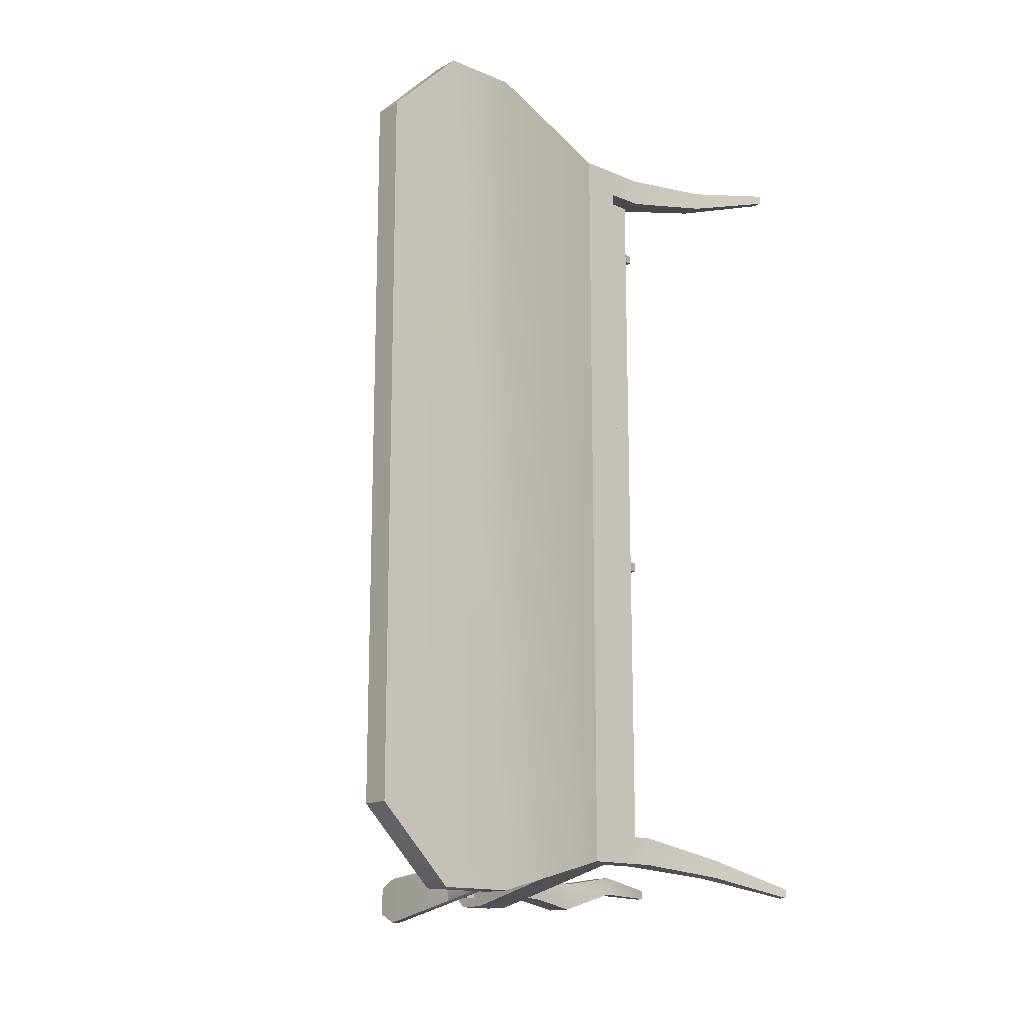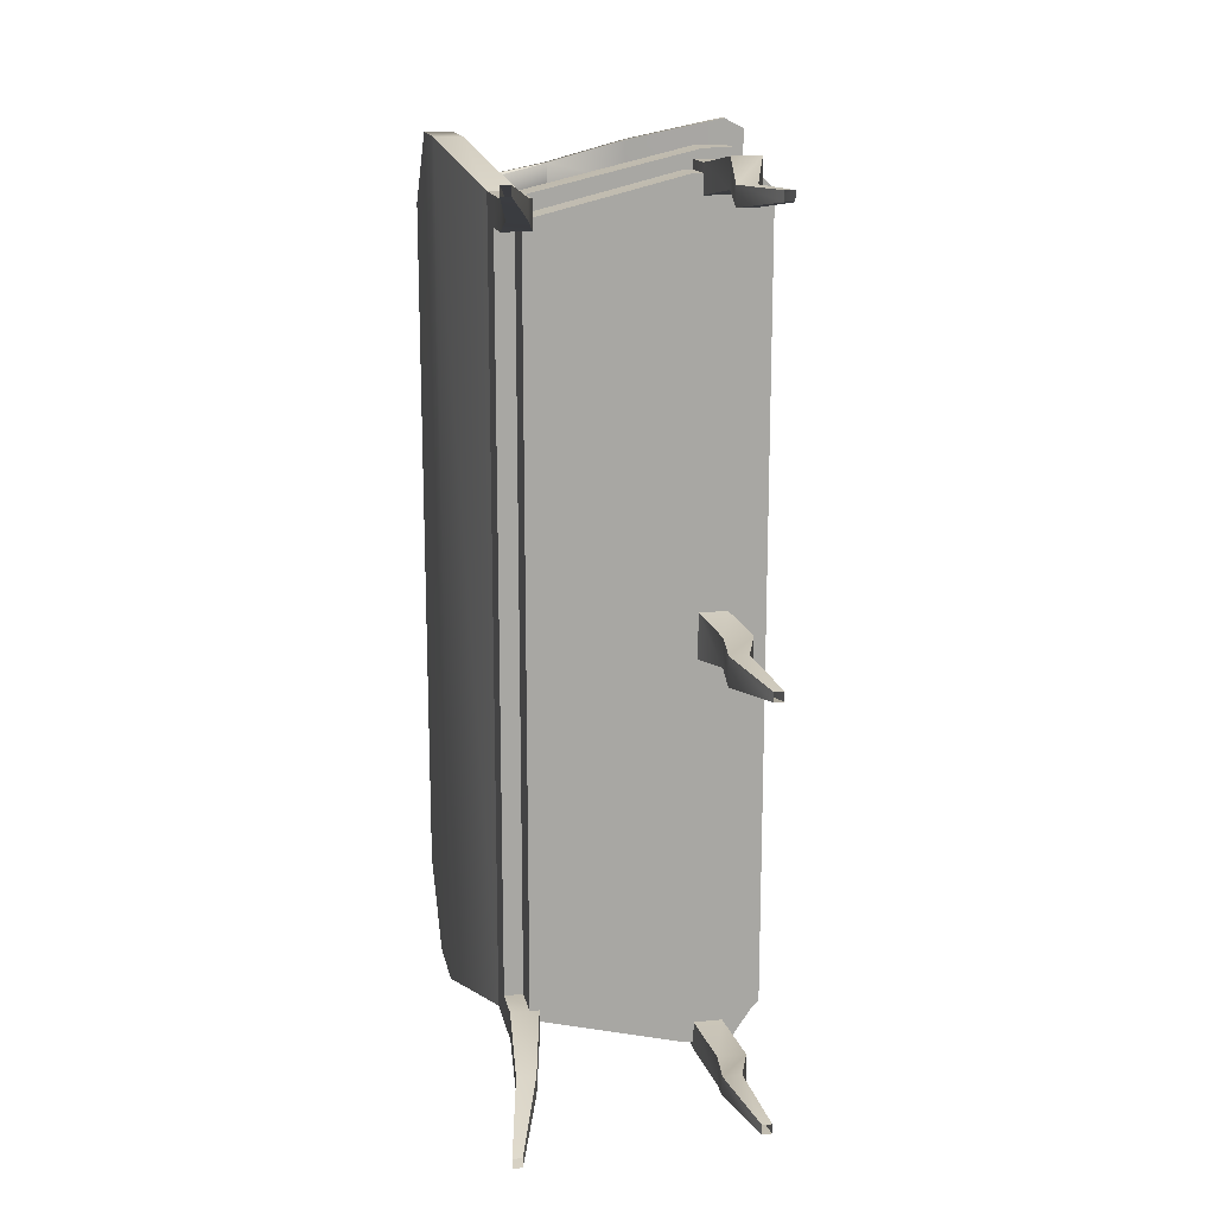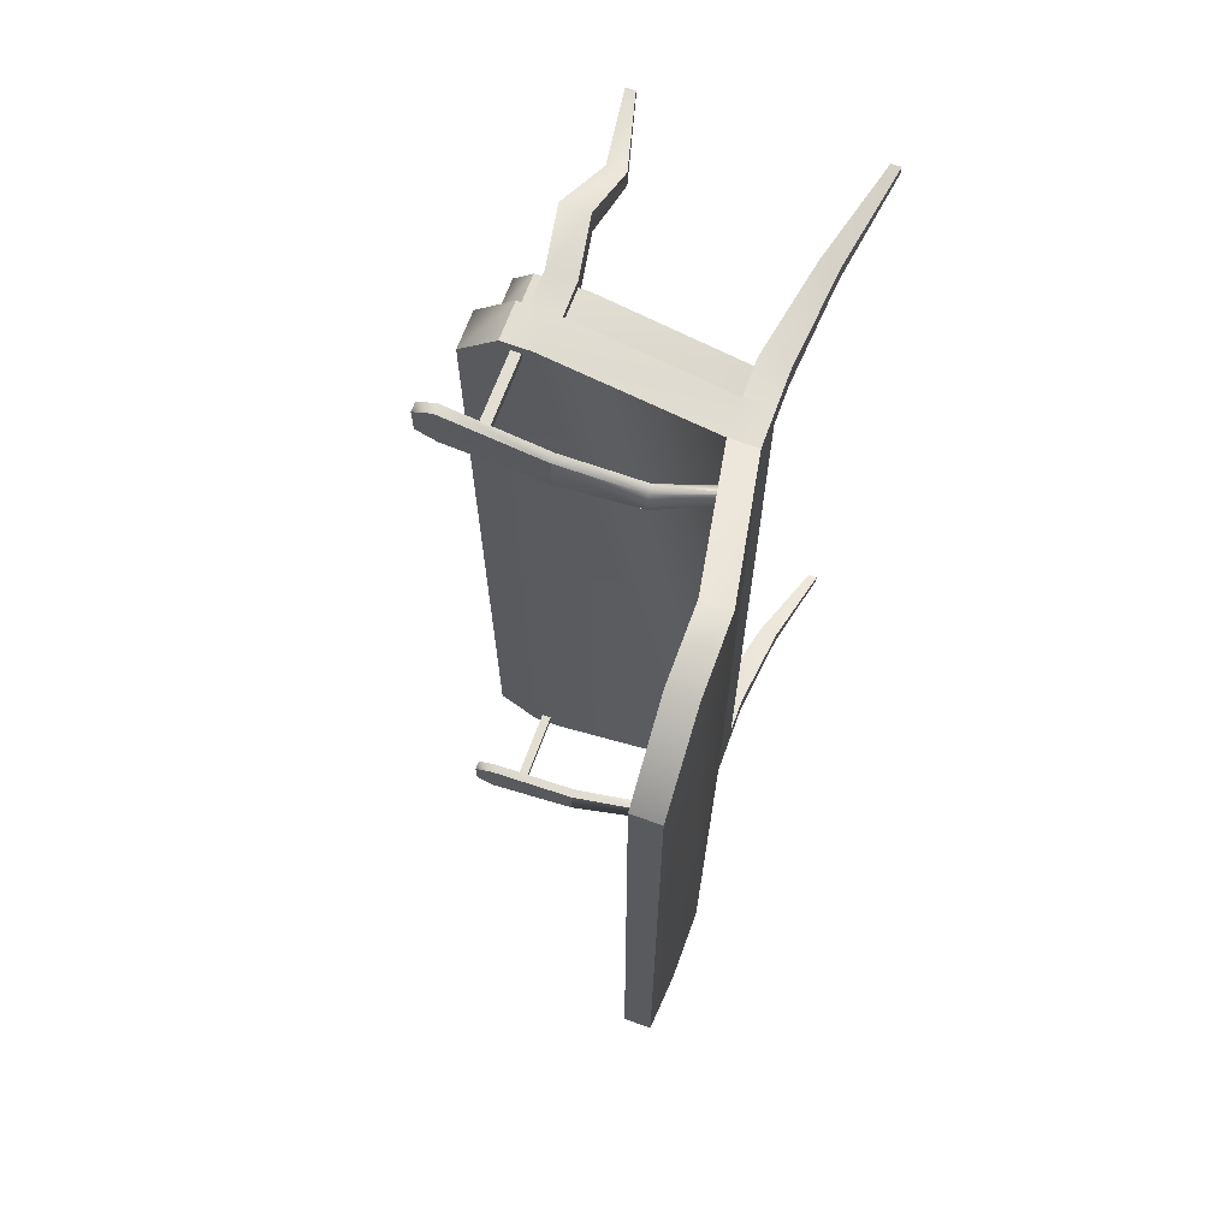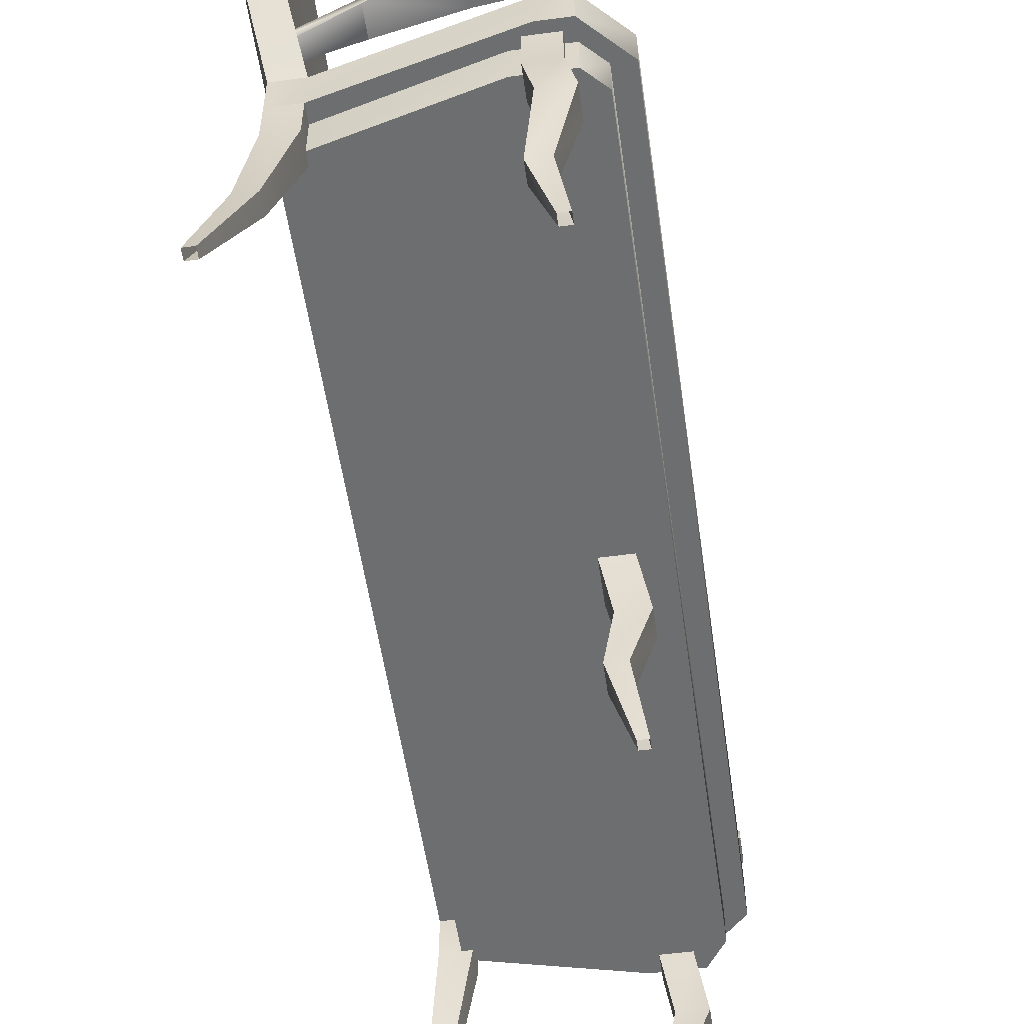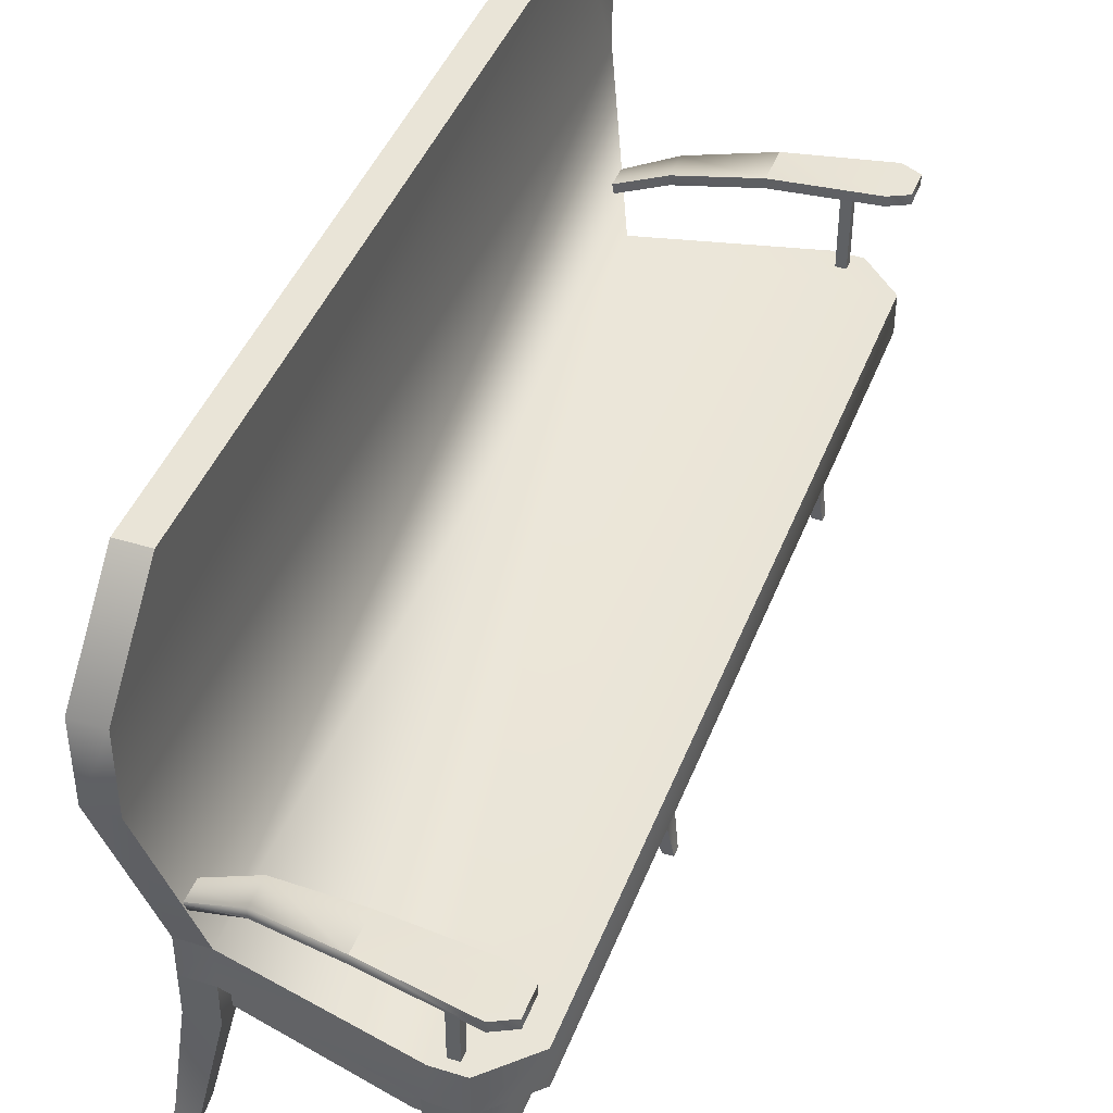
<metadata>
{"format":"obj","ext":"obj","renderer":"f3d","projection":"perspective","resolution":1024,"background":"white","views":[{"elev":-15.1,"azim":-131.4,"up":"+Z"},{"elev":15.7,"azim":-11.3,"up":"+Z"},{"elev":67.8,"azim":-159.9,"up":"+Z"},{"elev":-54.2,"azim":8.1,"up":"+Y"},{"elev":43.0,"azim":20.2,"up":"+Y"}]}
</metadata>
<code>
v -12.36 28.06 42.05
v -12.36 24.06 42.05
v -9.359 28.06 42.05
v -9.359 24.06 42.05
v -12.36 24.06 -41.94
v -12.36 28.06 -41.94
v -9.359 24.06 -41.94
v -9.359 28.06 -41.94
v -12.36 24.06 42.05
v -12.36 28.06 42.05
v -12.36 24.06 -41.94
v -12.36 28.06 -41.94
v 10.62 24.06 -45.94
v 10.62 28.06 -45.94
v 14.62 24.06 -41.94
v 14.62 28.06 -41.94
v 7.625 24.06 -45.94
v 7.625 28.06 -45.94
v 10.62 24.06 -45.94
v 10.62 28.06 -45.94
v 10.63 28.06 46.05
v 10.63 24.06 46.05
v 14.62 28.06 42.05
v 14.63 24.06 42.05
v 7.625 28.06 46.05
v 7.625 24.06 46.05
v 10.63 24.06 46.05
v 10.63 28.06 46.05
v 10.62 20.06 -43.94
v 10.62 24.06 -43.94
v 12.62 20.06 -40.94
v 12.62 24.06 -40.94
v -10.36 20.06 -39.94
v -10.36 24.06 -39.94
v 5.625 20.06 -43.94
v 5.625 24.06 -43.94
v 5.625 20.06 -43.94
v 5.625 24.06 -43.94
v 10.62 20.06 -43.94
v 10.62 24.06 -43.94
v 10.63 24.06 44.05
v 10.63 20.06 44.05
v 12.63 24.06 42.05
v 12.63 20.06 42.05
v -10.36 24.06 40.05
v -10.36 20.06 40.05
v 5.625 24.06 44.05
v 5.625 20.06 44.05
v -10.36 20.06 40.05
v -10.36 24.06 40.05
v -10.36 20.06 -39.94
v -10.36 24.06 -39.94
v 10.63 20.06 44.05
v 10.63 24.06 44.05
v 12.63 20.06 42.05
v 10.63 20.06 44.05
v 12.62 20.06 -40.94
v 10.62 20.06 -43.94
v 5.625 20.06 -43.94
v -10.36 20.06 -39.94
v -10.36 20.06 40.05
v 5.625 20.06 44.05
v -12.36 28.06 -41.94
v -15.36 44.06 -45.94
v -9.359 28.06 -41.94
v -12.36 44.06 -45.94
v -15.36 52.06 -45.94
v -12.36 52.06 -45.94
v -12.36 60.06 -37.94
v -15.36 60.06 -37.94
v -9.359 28.06 42.05
v -12.36 44.06 46.05
v -12.36 28.06 42.05
v -15.36 44.06 46.05
v -12.36 52.06 46.05
v -15.36 52.06 46.05
v -15.36 60.06 38.05
v -12.36 60.06 38.05
v -12.36 28.06 42.05
v -15.36 44.06 46.05
v -12.36 28.06 -41.94
v -15.36 44.06 -45.94
v -15.36 52.06 46.05
v -15.36 60.06 38.05
v 14.63 24.06 42.05
v 10.63 24.06 46.05
v 14.62 24.06 -41.94
v 10.62 24.06 -45.94
v 7.625 24.06 -45.94
v -9.359 24.06 -41.94
v -9.359 24.06 42.05
v 7.625 24.06 46.05
v -15.36 60.06 38.05
v -12.36 60.06 38.05
v -15.36 60.06 -37.94
v -12.36 60.06 -37.94
v -15.36 52.06 -45.94
v -15.36 60.06 -37.94
v -9.359 24.06 42.05
v -12.36 24.06 42.05
v -9.359 24.06 -41.94
v -12.36 24.06 -41.94
v -12.36 52.06 -45.94
v -12.36 60.06 -37.94
v -12.36 44.06 -45.94
v -12.36 44.06 46.05
v -12.36 52.06 46.05
v -12.36 60.06 38.05
v -9.359 28.06 42.05
v -9.359 28.06 -41.94
v 7.625 28.06 46.05
v 10.63 28.06 46.05
v 7.625 28.06 -45.94
v 10.62 28.06 -45.94
v 14.62 28.06 -41.94
v 14.62 28.06 42.05
v 2.625 37.06 42.05
v 12.62 37.06 43.05
v 2.625 36.06 42.05
v 12.62 36.06 43.05
v 14.62 37.06 44.05
v 14.62 36.06 44.05
v 2.625 36.06 46.05
v 12.62 36.06 48.05
v 2.625 37.06 46.05
v 12.62 37.06 48.05
v 14.62 36.06 47.05
v 14.62 37.06 47.05
v 8.625 28.06 44.05
v 8.625 28.06 45.05
v 8.625 36.06 44.05
v 8.625 36.06 45.05
v 9.625 28.06 44.05
v 9.625 36.06 44.05
v 9.625 28.06 45.05
v 9.625 36.06 45.05
v -12.02 33.06 43.05
v -5.359 36.06 44.05
v -12.02 33.06 41.05
v -5.359 36.06 41.05
v -5.359 35.06 41.05
v -5.359 35.06 44.05
v 2.625 36.06 -41.94
v 2.625 36.06 -45.94
v 12.62 36.06 -42.94
v 14.62 36.06 -43.94
v 14.62 36.06 -46.94
v 12.62 36.06 -47.94
v 2.625 37.06 -41.94
v 12.62 37.06 -42.94
v 14.62 37.06 -43.94
v -12.02 32.06 41.05
v -12.02 32.06 42.77
v 2.625 37.06 -45.94
v 12.62 37.06 -47.94
v 14.62 37.06 -46.94
v 8.625 28.06 -44.94
v 8.625 28.06 -43.94
v 8.625 36.06 -44.94
v 8.625 36.06 -43.94
v 9.625 28.06 -43.94
v 9.625 36.06 -43.94
v 9.625 28.06 -44.94
v 9.625 36.06 -44.94
v -12.36 33.06 -40.94
v -5.359 36.06 -40.94
v -12.36 33.06 -42.94
v -5.359 36.06 -43.94
v -5.359 35.06 -43.94
v -5.359 35.06 -40.94
v -12.36 32.06 -42.64
v -12.36 32.06 -40.94
v -9.359 20.06 42.05
v -9.359 20.06 39.05
v -9.359 24.06 42.05
v -9.359 24.06 39.05
v -9.359 20.06 -38.94
v -9.359 20.06 -41.94
v -9.359 24.06 -38.94
v -9.359 24.06 -41.94
v 9.766 0 43.22
v 8.656 7.984 42.03
v 9.766 0 44.22
v 8.656 7.984 44.03
v 10.66 13.98 43.03
v 10.66 13.98 46.03
v 9.656 19.98 45.03
v 9.656 19.98 42.03
v 9.656 24.06 45.03
v 9.656 24.06 42.03
v -14.36 0.0625 45.05
v -14.36 0.0625 44.05
v -11.36 10.06 43.05
v -11.36 10.06 41.05
v -11.36 10.06 -42.94
v -11.36 10.06 -40.94
v -14.36 0.0625 -43.94
v -14.36 0.0625 -44.94
v 9.531 0 -43.97
v 8.656 7.984 -43.8
v 9.531 0 -42.97
v 8.656 7.984 -41.8
v 10.66 13.98 -45.8
v 10.66 13.98 -42.8
v 9.656 19.98 -41.8
v 9.656 19.98 -44.8
v 9.656 24.06 -41.8
v 9.656 24.06 -44.8
v 9.766 0 -1
v 8.656 7.984 -1.984
v 9.766 0 -0
v 8.656 7.984 1.062
v 10.66 14.08 -1.969
v 10.66 14.08 1.016
v 9.656 19.98 -2.859
v 9.656 19.98 1.922
v 6.656 19.98 42.03
v 6.656 19.98 45.03
v 6.656 24.06 42.03
v 6.656 24.06 45.03
v 8.766 0 44.22
v 6.656 7.984 44.03
v 8.766 0 43.22
v 6.656 7.984 42.03
v 7.656 13.98 46.03
v 7.656 13.98 43.03
v -12.36 20.06 42.05
v -12.36 20.06 39.05
v -13.36 10.06 43.05
v -13.36 10.06 41.05
v -15.36 0.0625 44.05
v -15.36 0.0625 45.05
v -12.36 24.06 39.05
v -12.36 24.06 42.05
v -12.36 20.06 -41.94
v -12.36 20.06 -38.94
v -12.36 24.06 -41.94
v -12.36 24.06 -38.94
v -13.36 10.06 -40.94
v -13.36 10.06 -42.94
v -15.36 0.0625 -44.94
v -15.36 0.0625 -43.94
v 8.531 0 -42.97
v 6.656 7.984 -41.8
v 8.531 0 -43.97
v 6.656 7.984 -43.8
v 7.656 13.98 -42.8
v 7.656 13.98 -45.8
v 6.656 19.98 -44.8
v 6.656 19.98 -41.8
v 6.656 24.06 -44.8
v 6.656 24.06 -41.8
v 8.766 0 -0
v 6.656 7.984 1.062
v 8.766 0 -1
v 6.656 7.984 -1.984
v 7.656 14.08 1.016
v 7.656 14.08 -1.969
v 6.656 19.98 1.922
v 6.656 19.98 -2.859
v -9.359 20.06 42.05
v -9.359 24.06 42.05
v -12.36 24.06 42.05
v -9.359 20.06 -38.94
v -9.359 24.06 -38.94
v -12.36 24.06 -38.94
v 8.766 0 43.22
v 6.656 7.984 42.03
v 9.766 0 43.22
v 8.656 7.984 42.03
v 7.656 13.98 43.03
v 10.66 13.98 43.03
v 9.766 0 44.22
v 8.656 7.984 44.03
v 8.766 0 44.22
v 6.656 7.984 44.03
v 10.66 13.98 46.03
v 7.656 13.98 46.03
v 6.656 19.98 45.03
v 9.656 19.98 45.03
v 6.656 24.06 45.03
v 9.656 24.06 45.03
v 9.656 19.98 42.03
v 6.656 19.98 42.03
v 9.656 24.06 42.03
v 6.656 24.06 42.03
v -12.36 20.06 39.05
v -9.359 20.06 39.05
v -13.36 10.06 41.05
v -11.36 10.06 41.05
v -14.36 0.0625 44.05
v -15.36 0.0625 44.05
v -15.36 0.0625 45.05
v -14.36 0.0625 45.05
v -13.36 10.06 43.05
v -11.36 10.06 43.05
v -12.36 20.06 42.05
v -9.359 24.06 39.05
v -12.36 24.06 39.05
v -12.36 20.06 -38.94
v -9.359 20.06 -41.94
v -12.36 20.06 -41.94
v -9.359 24.06 -41.94
v -12.36 24.06 -41.94
v -11.36 10.06 -40.94
v -13.36 10.06 -40.94
v -13.36 10.06 -42.94
v -11.36 10.06 -42.94
v -15.36 0.0625 -43.94
v -14.36 0.0625 -43.94
v -14.36 0.0625 -44.94
v -15.36 0.0625 -44.94
v 6.656 19.98 -41.8
v 9.656 19.98 -41.8
v 6.656 24.06 -41.8
v 9.656 24.06 -41.8
v 8.531 0 -43.97
v 6.656 7.984 -43.8
v 9.531 0 -43.97
v 8.656 7.984 -43.8
v 7.656 13.98 -45.8
v 10.66 13.98 -45.8
v 9.531 0 -42.97
v 8.656 7.984 -41.8
v 8.531 0 -42.97
v 6.656 7.984 -41.8
v 10.66 13.98 -42.8
v 7.656 13.98 -42.8
v 9.656 19.98 -44.8
v 6.656 19.98 -44.8
v 9.656 24.06 -44.8
v 6.656 24.06 -44.8
v 8.766 0 -1
v 6.656 7.984 -1.984
v 9.766 0 -1
v 8.656 7.984 -1.984
v 7.656 14.08 -1.969
v 10.66 14.08 -1.969
v 9.766 0 -0
v 8.656 7.984 1.062
v 8.766 0 -0
v 6.656 7.984 1.062
v 10.66 14.08 1.016
v 7.656 14.08 1.016
v 6.656 19.98 -2.859
v 9.656 19.98 -2.859
v 9.656 19.98 1.922
v 6.656 19.98 1.922
o br_couch
g br_couch
f 2 3 1
f 4 3 2
f 6 7 5
f 8 7 6
f 10 11 9
f 12 11 10
f 14 15 13
f 16 15 14
f 8 17 7
f 18 17 8
f 18 19 17
f 20 19 18
f 22 23 21
f 24 23 22
f 4 25 3
f 26 25 4
f 16 24 15
f 23 24 16
f 28 26 27
f 25 26 28
f 30 31 29
f 32 31 30
f 34 35 33
f 36 35 34
f 38 39 37
f 40 39 38
f 42 43 41
f 44 43 42
f 46 47 45
f 48 47 46
f 50 51 49
f 52 51 50
f 32 44 31
f 43 44 32
f 54 48 53
f 47 48 54
f 56 57 55
f 58 57 56
f 59 58 56
f 56 60 59
f 61 60 56
f 62 61 56
f 64 65 63
f 66 65 64
f 67 66 64
f 68 66 67
f 69 68 67
f 70 69 67
f 72 73 71
f 74 73 72
f 75 74 72
f 76 74 75
f 77 76 75
f 78 77 75
f 80 81 79
f 82 81 80
f 83 82 80
f 84 82 83
f 86 87 85
f 88 87 86
f 89 88 86
f 86 90 89
f 91 90 86
f 92 91 86
f 94 95 93
f 96 95 94
f 82 98 97
f 84 98 82
f 100 101 99
f 102 101 100
f 104 105 103
f 106 105 104
f 107 106 104
f 108 107 104
f 109 105 106
f 110 105 109
f 111 110 109
f 112 110 111
f 110 114 113
f 115 114 110
f 116 115 110
f 112 116 110
f 118 119 117
f 120 119 118
f 121 120 118
f 122 120 121
f 124 125 123
f 126 125 124
f 127 126 124
f 128 126 127
f 120 123 119
f 124 123 120
f 127 124 120
f 122 127 120
f 130 131 129
f 132 131 130
f 129 134 133
f 131 134 129
f 133 136 135
f 134 136 133
f 135 132 130
f 136 132 135
f 138 139 137
f 140 139 138
f 125 140 138
f 117 140 125
f 118 117 125
f 125 121 118
f 128 121 125
f 126 128 125
f 122 128 127
f 121 128 122
f 119 142 141
f 123 142 119
f 140 119 141
f 117 119 140
f 123 138 142
f 125 138 123
f 144 145 143
f 146 145 144
f 147 146 144
f 148 147 144
f 145 149 143
f 150 149 145
f 146 150 145
f 151 150 146
f 141 153 152
f 142 153 141
f 155 144 154
f 148 144 155
f 156 148 155
f 147 148 156
f 139 141 152
f 140 141 139
f 142 137 153
f 138 137 142
f 158 159 157
f 160 159 158
f 161 160 158
f 162 160 161
f 163 162 161
f 164 162 163
f 157 164 163
f 159 164 157
f 166 167 165
f 168 167 166
f 149 168 166
f 154 168 149
f 150 154 149
f 155 154 150
f 156 155 150
f 151 156 150
f 147 151 146
f 156 151 147
f 144 170 169
f 143 170 144
f 143 166 170
f 149 166 143
f 168 144 169
f 154 144 168
f 169 172 171
f 170 172 169
f 170 165 172
f 166 165 170
f 167 169 171
f 168 169 167
f 174 175 173
f 176 175 174
f 178 179 177
f 180 179 178
f 182 183 181
f 184 183 182
f 185 184 182
f 186 184 185
f 188 189 187
f 190 189 188
f 188 186 185
f 187 186 188
f 192 193 191
f 194 193 192
f 194 173 193
f 174 173 194
f 177 195 178
f 196 195 177
f 198 196 197
f 195 196 198
f 200 201 199
f 202 201 200
f 203 202 200
f 204 202 203
f 206 207 205
f 208 207 206
f 210 211 209
f 212 211 210
f 213 212 210
f 214 212 213
f 206 204 203
f 205 204 206
f 215 214 213
f 216 214 215
f 218 219 217
f 220 219 218
f 222 223 221
f 224 223 222
f 225 224 222
f 226 224 225
f 228 229 227
f 230 229 228
f 218 226 225
f 217 226 218
f 232 230 231
f 229 230 232
f 227 233 228
f 234 233 227
f 236 237 235
f 238 237 236
f 235 239 236
f 240 239 235
f 242 240 241
f 239 240 242
f 244 245 243
f 246 245 244
f 247 246 244
f 248 246 247
f 250 251 249
f 252 251 250
f 250 248 247
f 249 248 250
f 254 255 253
f 256 255 254
f 257 256 254
f 258 256 257
f 259 258 257
f 260 258 259
f 262 263 261
f 265 266 264
f 268 269 267
f 270 269 268
f 271 270 268
f 272 270 271
f 274 275 273
f 276 275 274
f 277 276 274
f 278 276 277
f 280 281 279
f 282 281 280
f 284 285 283
f 286 285 284
f 284 272 271
f 283 272 284
f 288 289 287
f 290 289 288
f 280 278 277
f 279 278 280
f 292 290 291
f 289 290 292
f 294 295 293
f 296 295 294
f 296 297 295
f 261 297 296
f 287 298 288
f 299 298 287
f 261 263 297
f 264 266 300
f 302 303 301
f 304 303 302
f 300 305 264
f 306 305 300
f 301 307 302
f 308 307 301
f 310 306 309
f 305 306 310
f 312 308 311
f 307 308 312
f 314 315 313
f 316 315 314
f 318 319 317
f 320 319 318
f 321 320 318
f 322 320 321
f 324 325 323
f 326 325 324
f 327 326 324
f 328 326 327
f 330 331 329
f 332 331 330
f 334 335 333
f 336 335 334
f 337 336 334
f 338 336 337
f 340 341 339
f 342 341 340
f 343 342 340
f 344 342 343
f 330 322 321
f 329 322 330
f 314 328 327
f 313 328 314
f 345 338 337
f 346 338 345
f 347 344 343
f 348 344 347

</code>
